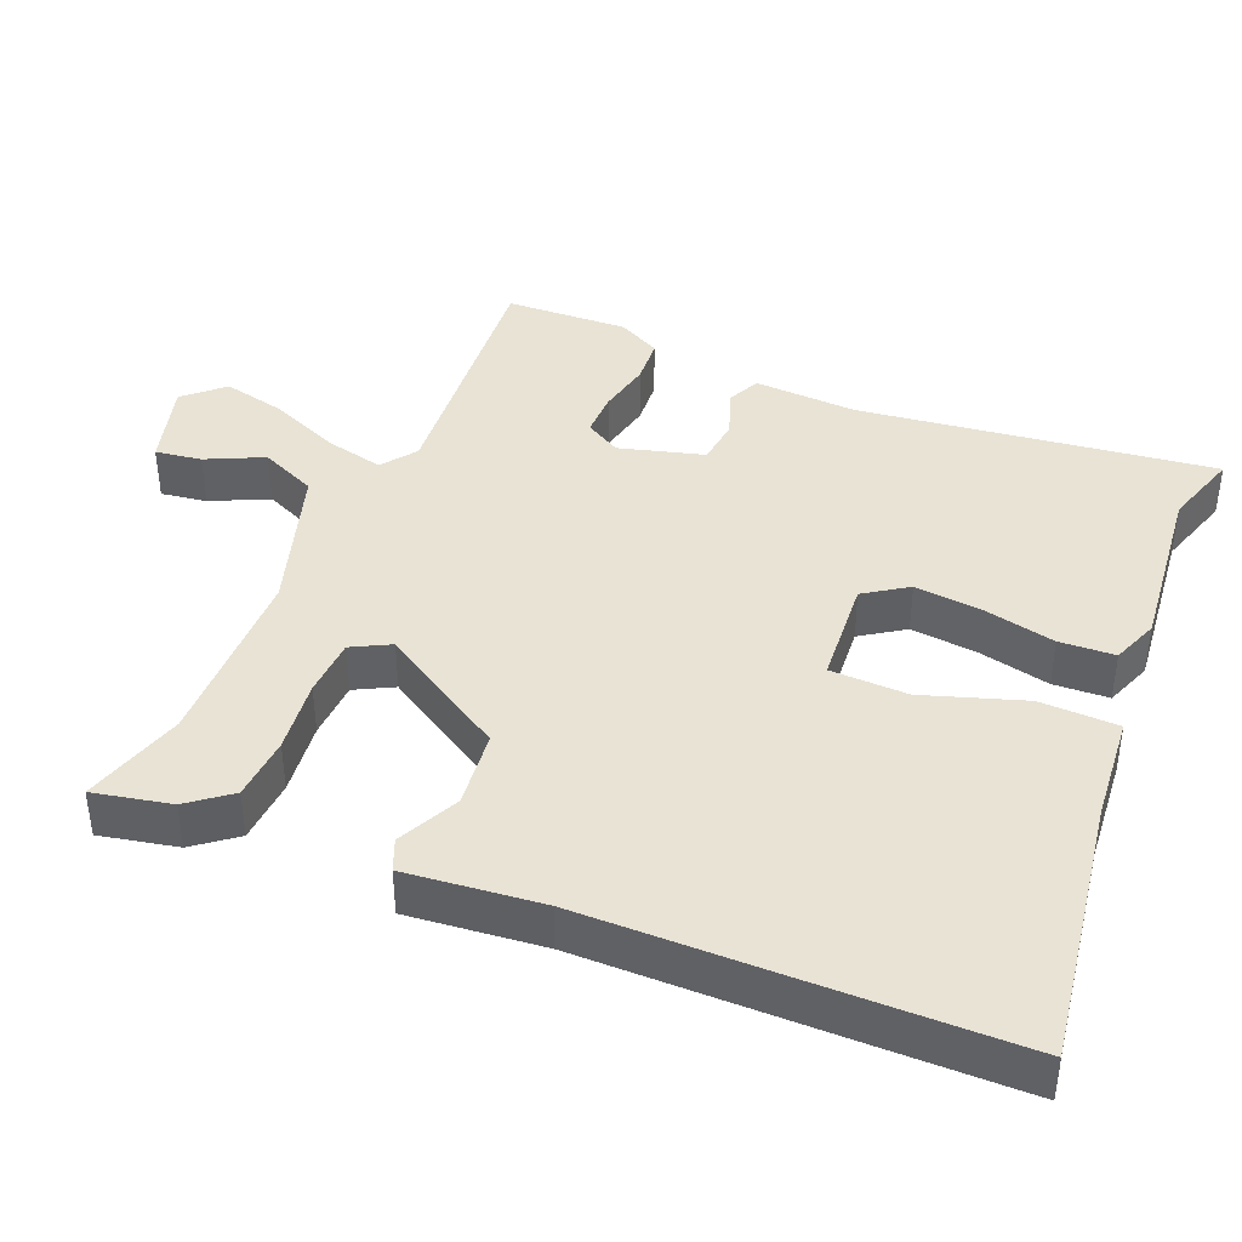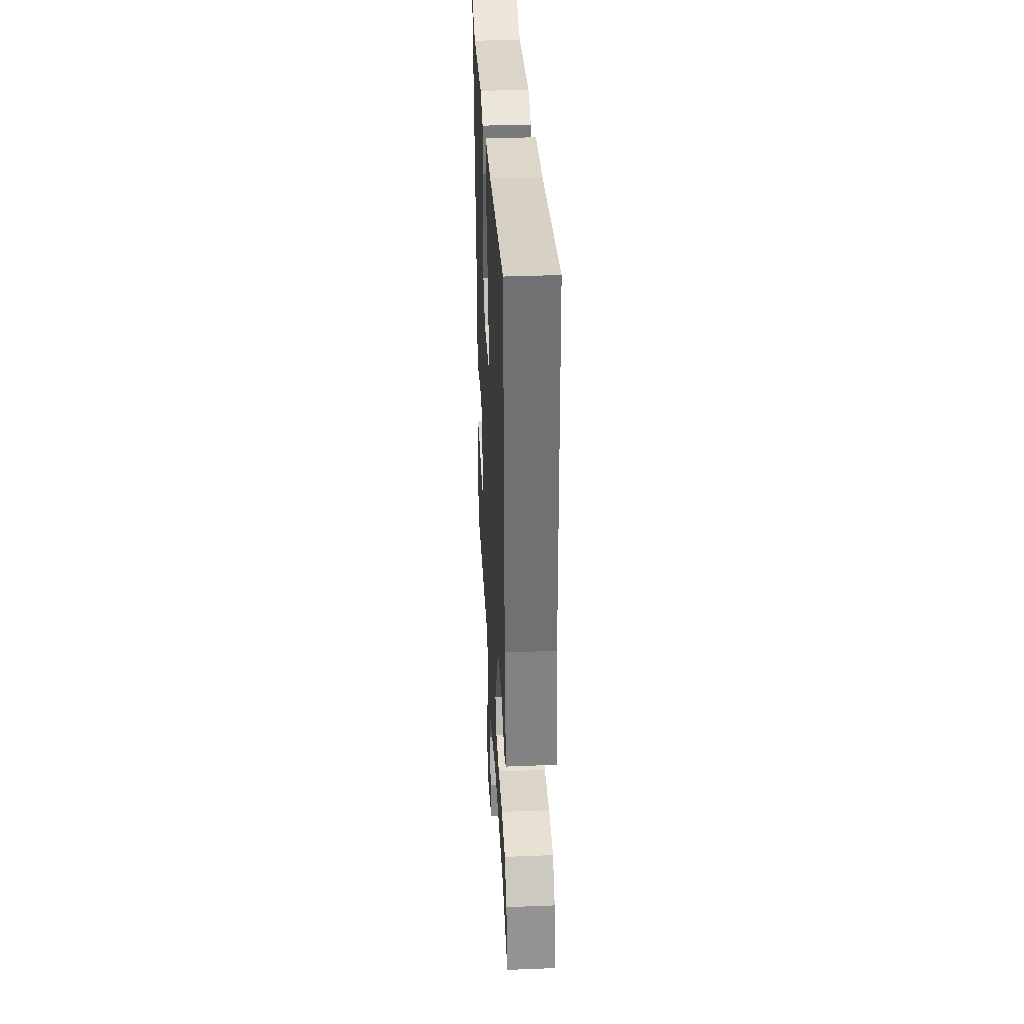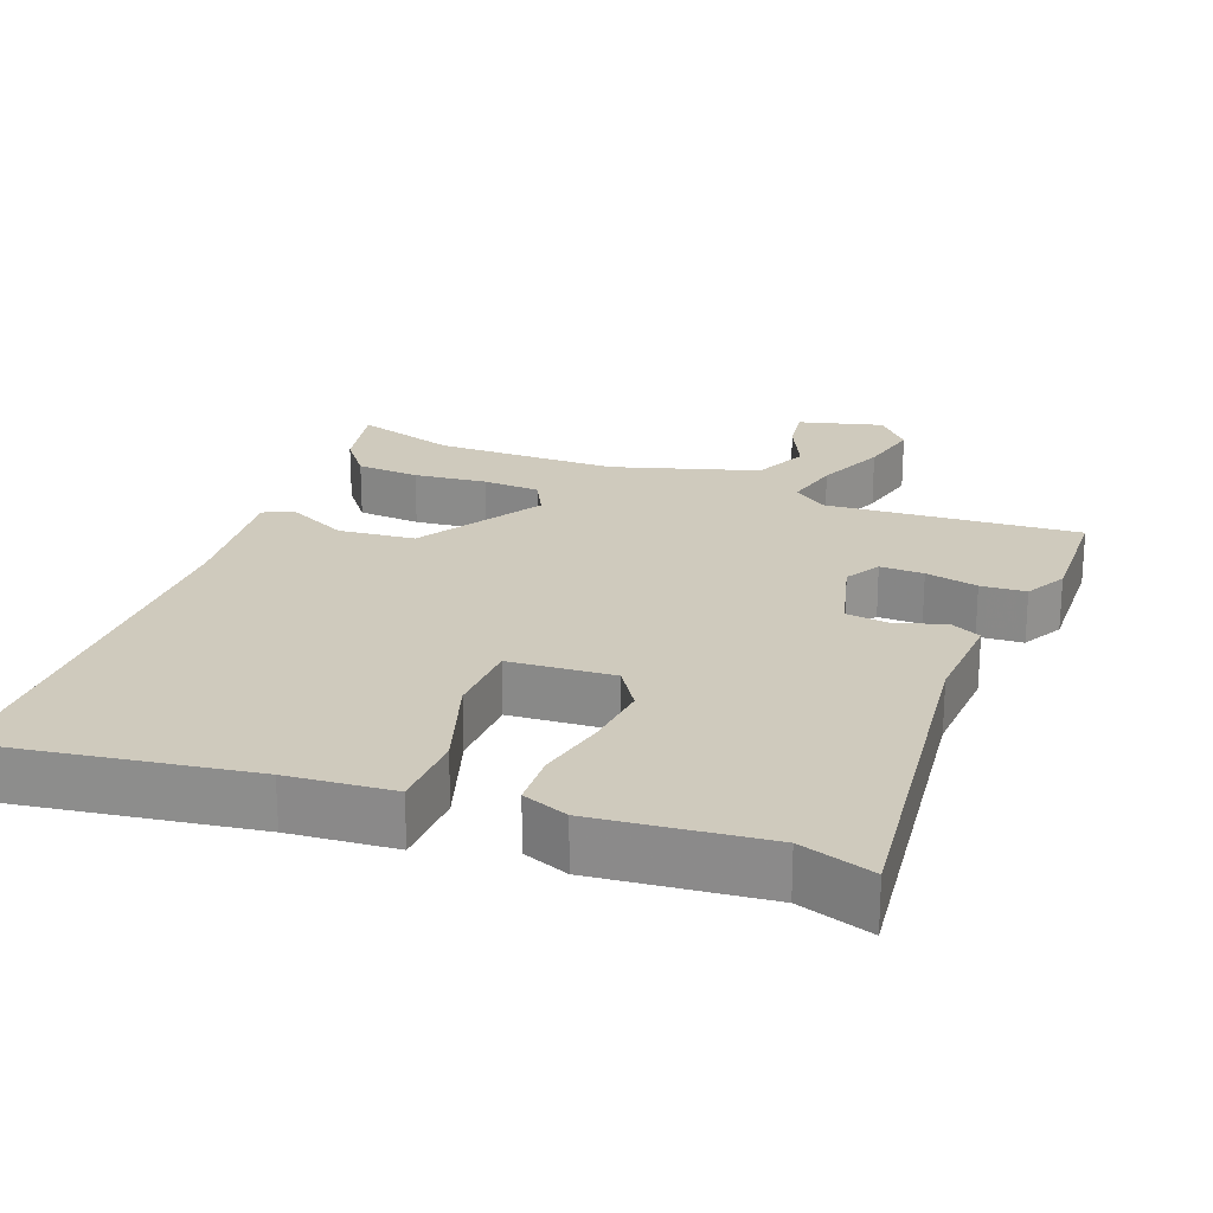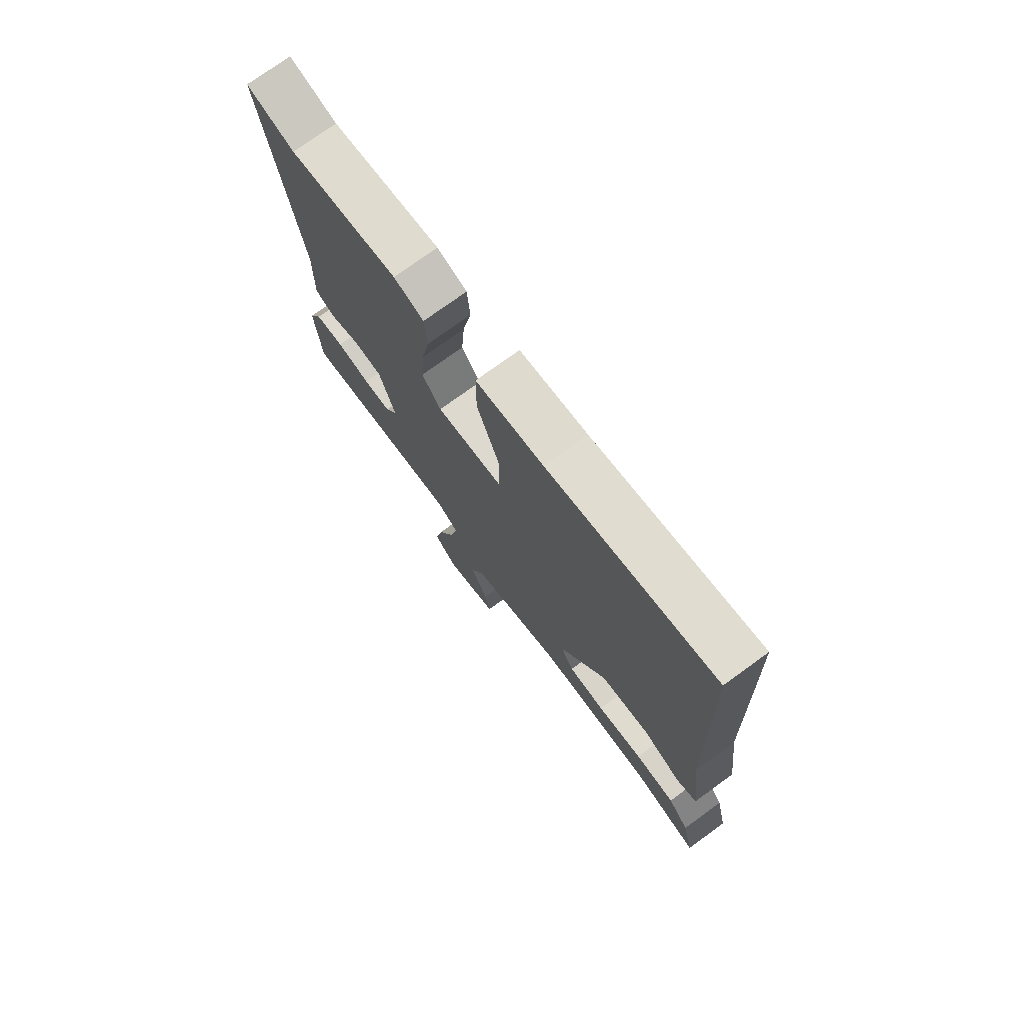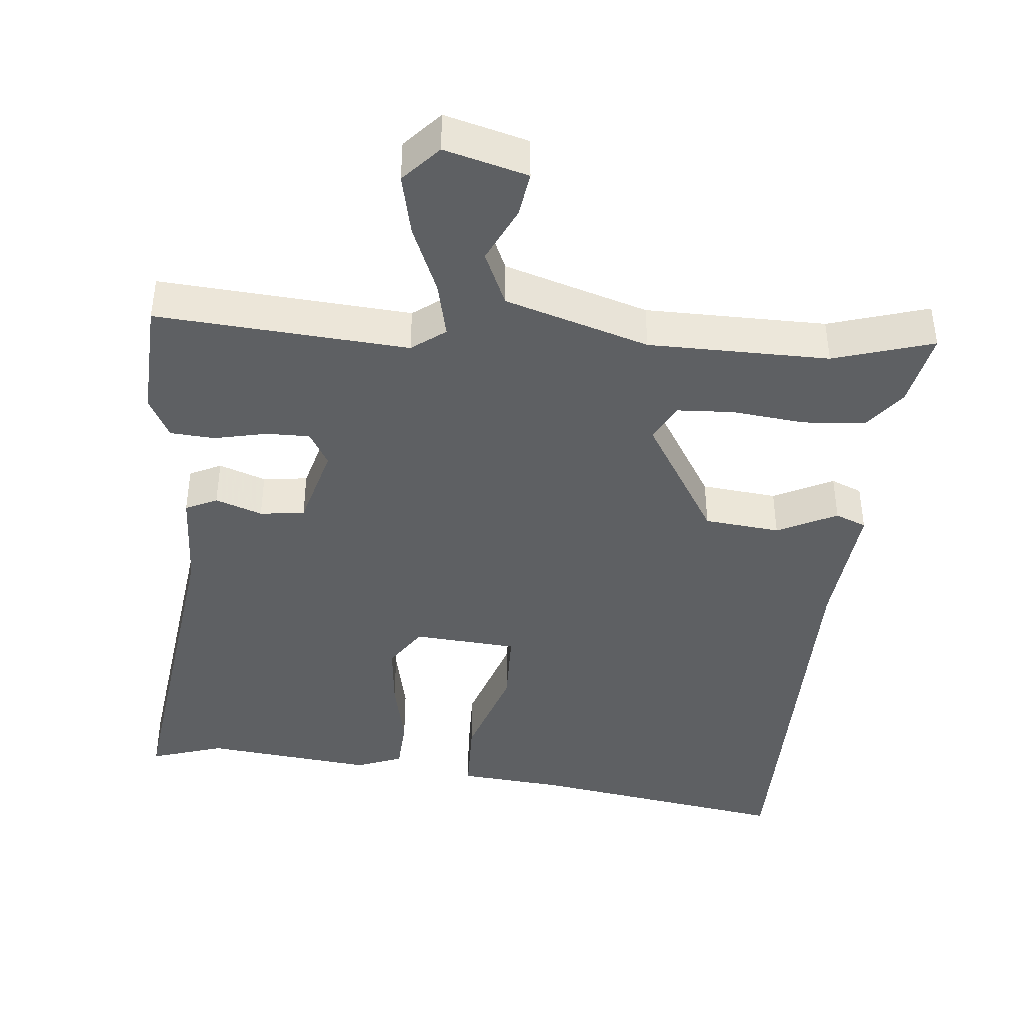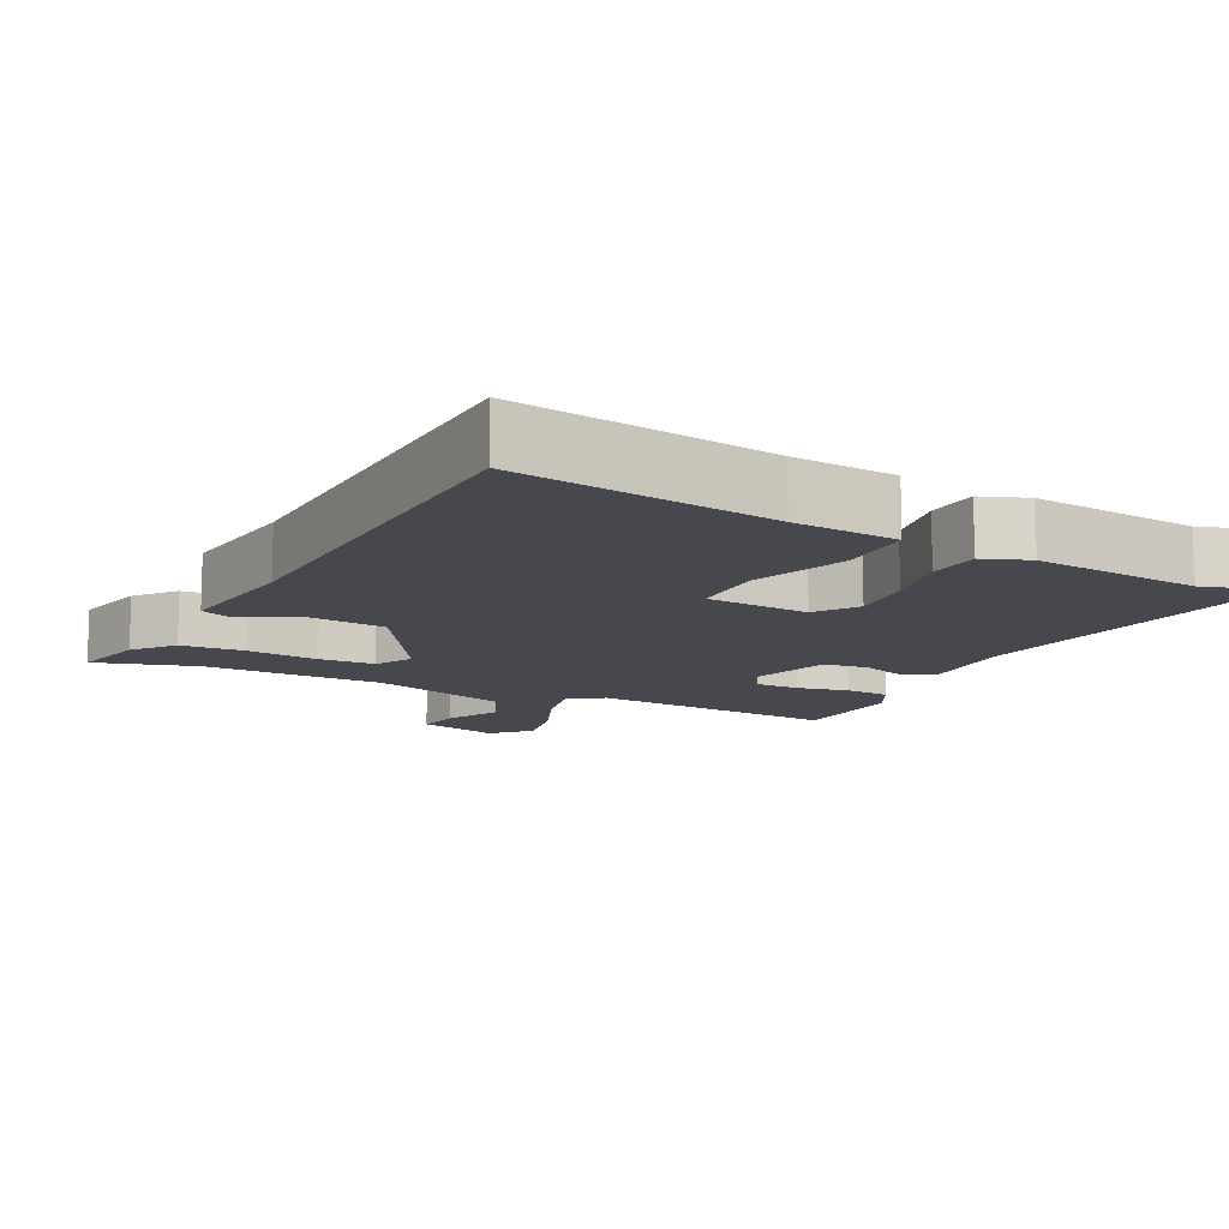
<metadata>
{"format":"obj","ext":"obj","renderer":"f3d","projection":"perspective","resolution":1024,"background":"white","views":[{"elev":41.2,"azim":-66.0,"up":"+Y"},{"elev":37.0,"azim":-92.9,"up":"+Z"},{"elev":22.8,"azim":22.8,"up":"+Y"},{"elev":74.9,"azim":-126.0,"up":"+Z"},{"elev":-42.2,"azim":176.1,"up":"+Y"},{"elev":-11.8,"azim":-25.9,"up":"+Y"}]}
</metadata>
<code>
v 0.434 0.07 0.481
v 0.538 0.07 0.511
v 0.463 0.07 0.028
v 0.466 0.07 -0.113
v 0.421 0.07 -0.133
v 0.356 0.07 -0.108
v 0.293 0.07 -0.114
v 0.258 0.07 -0.229
v 0.285 0.07 -0.278
v 0.346 0.07 -0.279
v 0.42 0.07 -0.265
v 0.483 0.07 -0.271
v 0.512 0.07 -0.33
v 0.5 0.07 -0.498
v 0.147 0.07 -0.462
v 0.099 0.07 -0.496
v 0.115 0.07 -0.575
v 0.153 0.07 -0.673
v 0.17 0.07 -0.76
v 0.121 0.07 -0.811
v 0.005 0.07 -0.776
v 0.016 0.07 -0.713
v 0.055 0.07 -0.636
v 0.023 0.07 -0.558
v -0.177 0.07 -0.49
v -0.431 0.07 -0.481
v -0.573 0.07 -0.52
v -0.548 0.07 -0.414
v -0.502 0.07 -0.358
v -0.414 0.07 -0.354
v -0.313 0.07 -0.368
v -0.233 0.07 -0.366
v -0.204 0.07 -0.314
v -0.306 0.07 -0.137
v -0.412 0.07 -0.123
v -0.497 0.07 -0.162
v -0.54 0.07 -0.143
v -0.516 0.07 0.043
v -0.503 0.07 0.42
v -0.496 0.07 0.614
v -0.133 0.07 0.548
v 0.014 0.07 0.531
v 0.014 0.07 0.423
v -0.035 0.07 0.286
v -0.035 0.07 0.179
v 0.111 0.07 0.164
v 0.152 0.07 0.222
v 0.145 0.07 0.315
v 0.126 0.07 0.414
v 0.132 0.07 0.49
v 0.197 0.07 0.513
v 0.434 0 0.481
v 0.538 0 0.511
v 0.463 0 0.028
v 0.466 0 -0.113
v 0.421 0 -0.133
v 0.356 0 -0.108
v 0.293 0 -0.114
v 0.258 0 -0.229
v 0.285 0 -0.278
v 0.346 0 -0.279
v 0.42 0 -0.265
v 0.483 0 -0.271
v 0.512 0 -0.33
v 0.5 0 -0.498
v 0.147 0 -0.462
v 0.099 0 -0.496
v 0.115 0 -0.575
v 0.153 0 -0.673
v 0.17 0 -0.76
v 0.121 0 -0.811
v 0.005 0 -0.776
v 0.016 0 -0.713
v 0.055 0 -0.636
v 0.023 0 -0.558
v -0.177 0 -0.49
v -0.431 0 -0.481
v -0.573 0 -0.52
v -0.548 0 -0.414
v -0.502 0 -0.358
v -0.414 0 -0.354
v -0.313 0 -0.368
v -0.233 0 -0.366
v -0.204 0 -0.314
v -0.306 0 -0.137
v -0.412 0 -0.123
v -0.497 0 -0.162
v -0.54 0 -0.143
v -0.516 0 0.043
v -0.503 0 0.42
v -0.496 0 0.614
v -0.133 0 0.548
v 0.014 0 0.531
v 0.014 0 0.423
v -0.035 0 0.286
v -0.035 0 0.179
v 0.111 0 0.164
v 0.152 0 0.222
v 0.145 0 0.315
v 0.126 0 0.414
v 0.132 0 0.49
v 0.197 0 0.513
f 48 49 50 51
f 47 48 51 1
f 46 47 1 2
f 41 42 43 44
f 41 44 45
f 38 39 40 41
f 38 41 45
f 35 36 37 38
f 34 35 38 45
f 33 34 45 46
f 28 29 30 31
f 26 27 28 31
f 25 26 31 32
f 24 25 32 33
f 20 21 22 23
f 18 19 20 23
f 17 18 23 24
f 16 17 24 33
f 12 13 14 15
f 10 11 12 15
f 9 10 15 16
f 8 9 16 33
f 3 4 5 6
f 3 6 7
f 2 3 7
f 46 2 7
f 7 8 33 46
f 102 101 100 99
f 52 102 99 98
f 53 52 98 97
f 95 94 93 92
f 96 95 92
f 92 91 90 89
f 96 92 89
f 89 88 87 86
f 96 89 86 85
f 97 96 85 84
f 82 81 80 79
f 82 79 78 77
f 83 82 77 76
f 84 83 76 75
f 74 73 72 71
f 74 71 70 69
f 75 74 69 68
f 84 75 68 67
f 66 65 64 63
f 66 63 62 61
f 67 66 61 60
f 84 67 60 59
f 57 56 55 54
f 58 57 54
f 58 54 53
f 58 53 97
f 97 84 59 58
f 1 52 53 2
f 2 53 54 3
f 3 54 55 4
f 4 55 56 5
f 5 56 57 6
f 6 57 58 7
f 7 58 59 8
f 8 59 60 9
f 9 60 61 10
f 10 61 62 11
f 11 62 63 12
f 12 63 64 13
f 13 64 65 14
f 14 65 66 15
f 15 66 67 16
f 16 67 68 17
f 17 68 69 18
f 18 69 70 19
f 19 70 71 20
f 20 71 72 21
f 21 72 73 22
f 22 73 74 23
f 23 74 75 24
f 24 75 76 25
f 25 76 77 26
f 26 77 78 27
f 27 78 79 28
f 28 79 80 29
f 29 80 81 30
f 30 81 82 31
f 31 82 83 32
f 32 83 84 33
f 33 84 85 34
f 34 85 86 35
f 35 86 87 36
f 36 87 88 37
f 37 88 89 38
f 38 89 90 39
f 39 90 91 40
f 40 91 92 41
f 41 92 93 42
f 42 93 94 43
f 43 94 95 44
f 44 95 96 45
f 45 96 97 46
f 46 97 98 47
f 47 98 99 48
f 48 99 100 49
f 49 100 101 50
f 50 101 102 51
f 51 102 52 1

</code>
